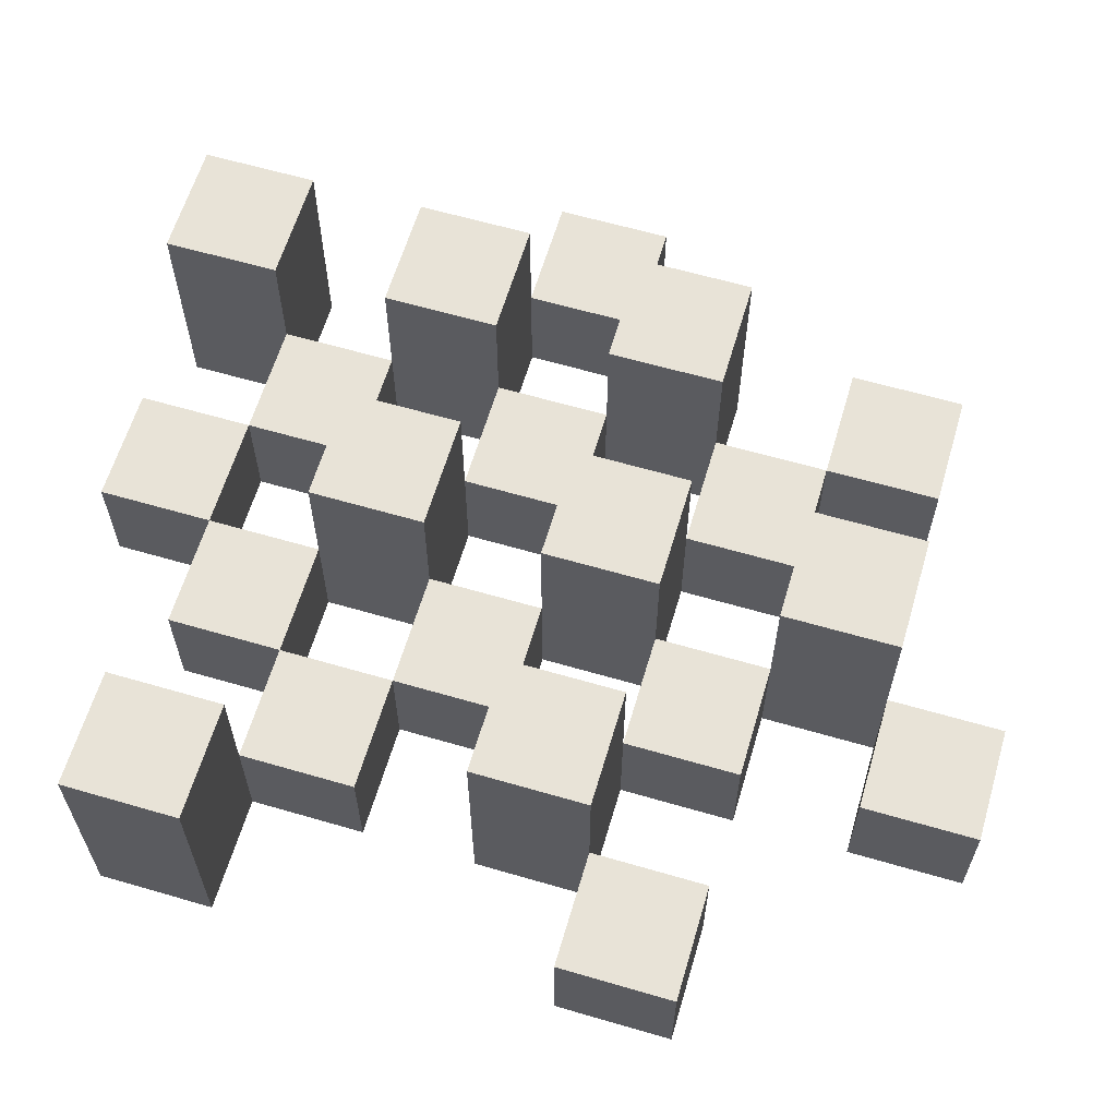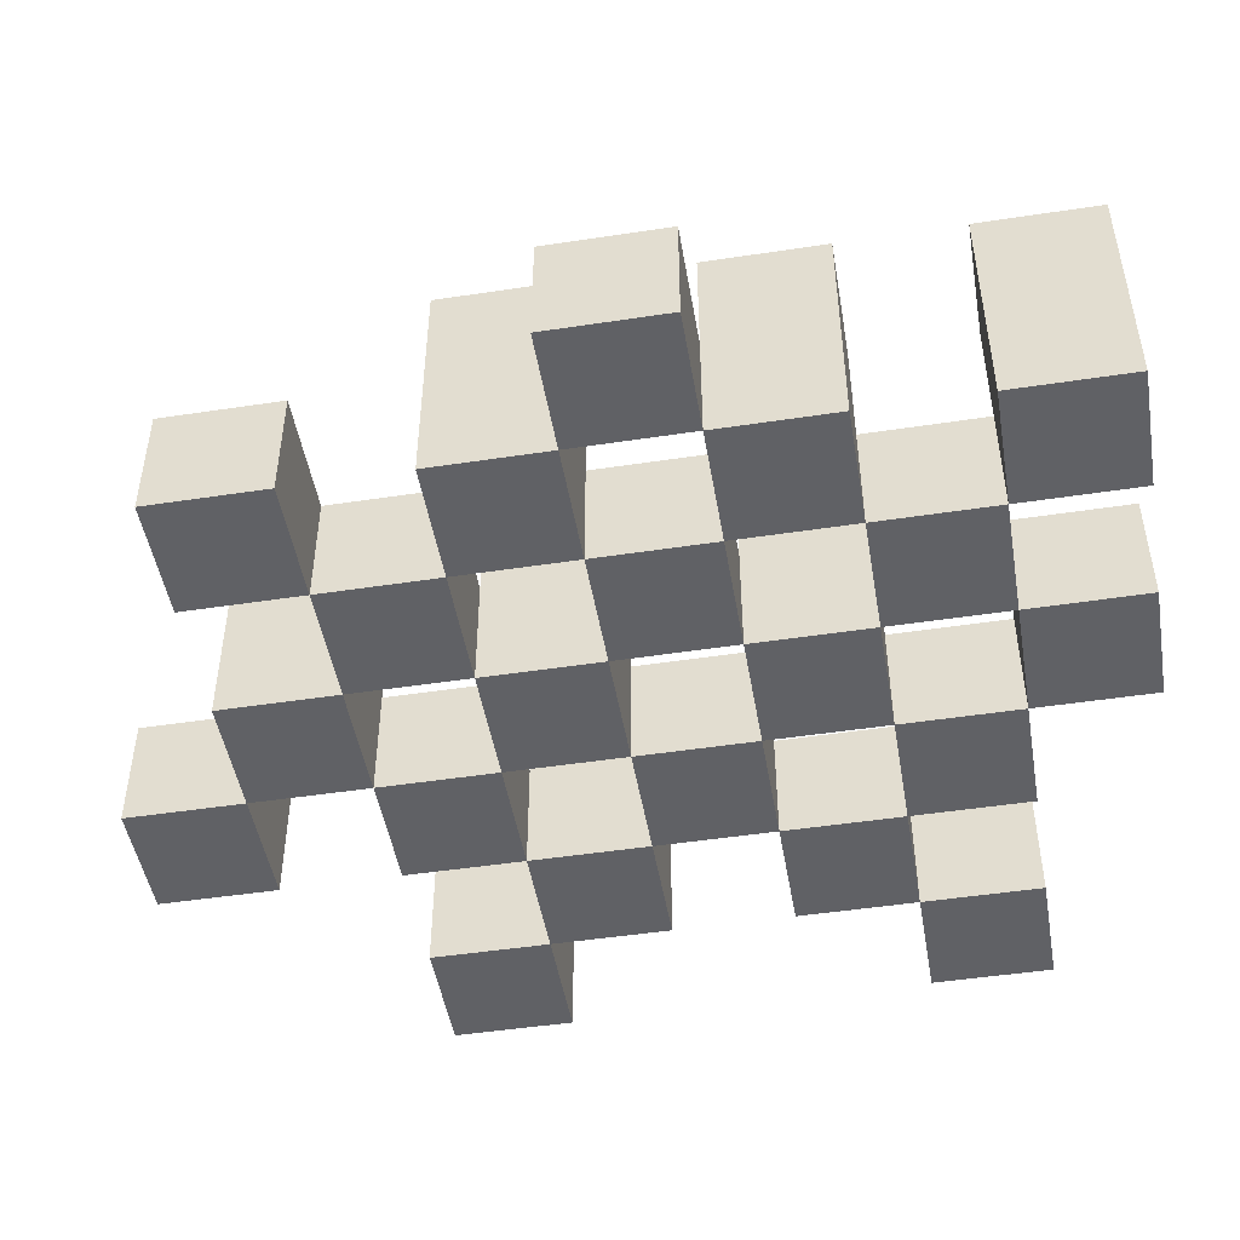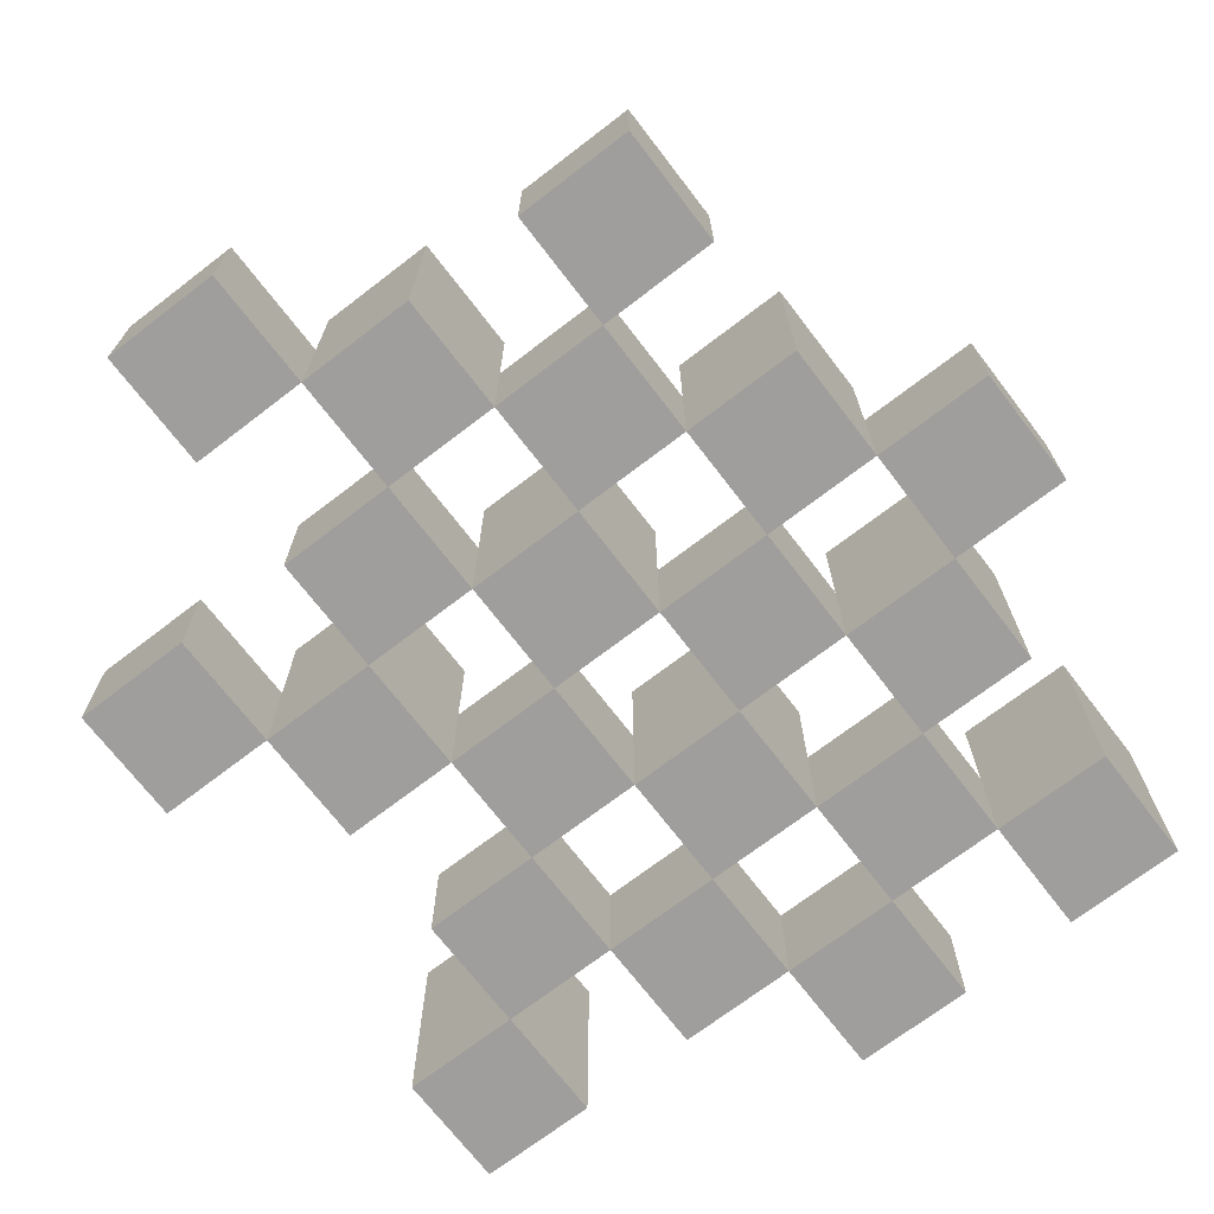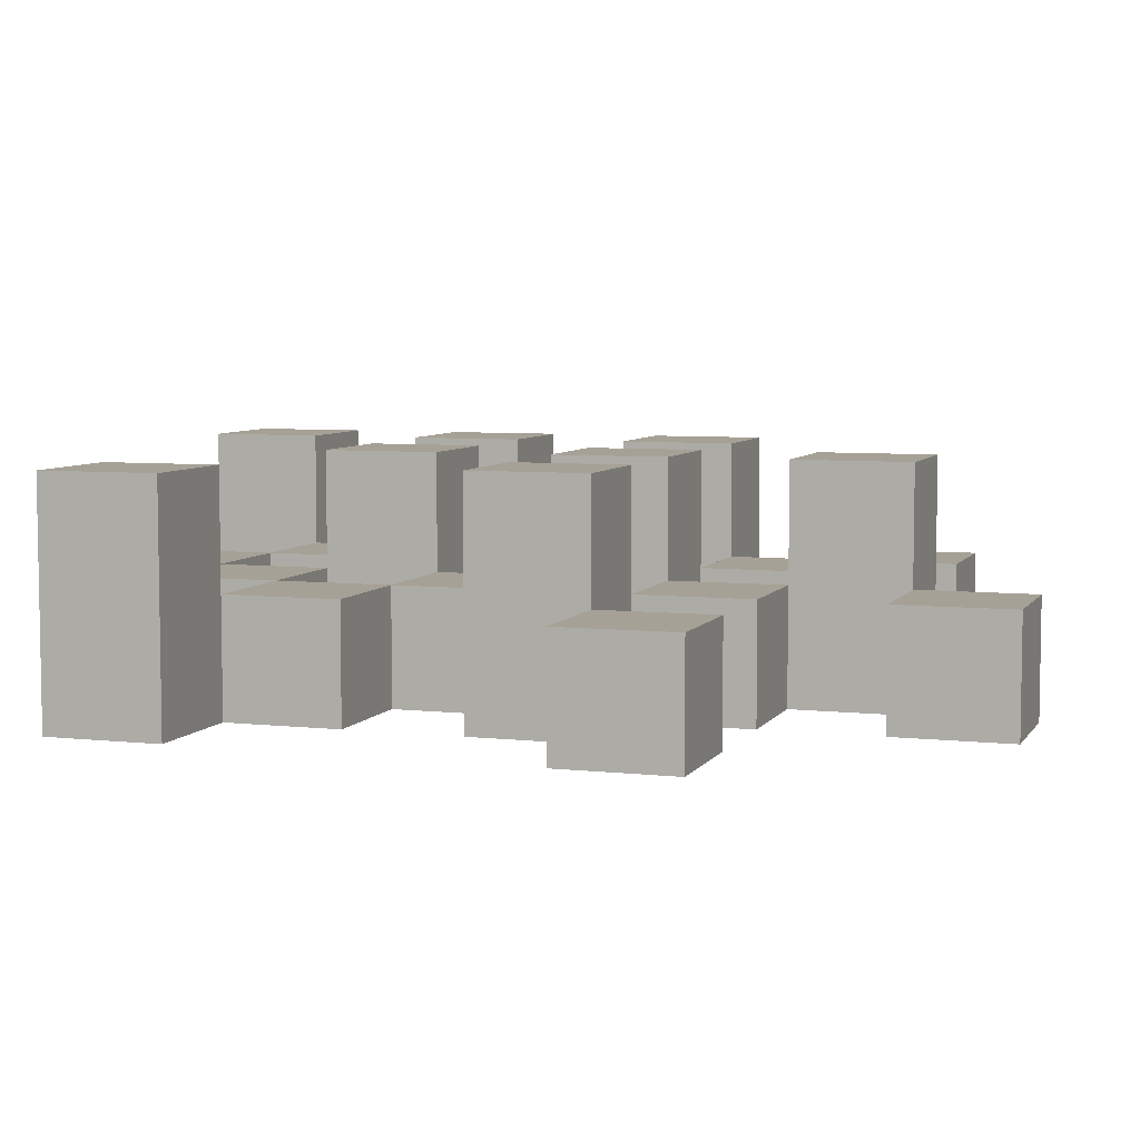
<metadata>
{"format":"obj","ext":"obj","renderer":"f3d","projection":"perspective","resolution":1024,"background":"white","views":[{"elev":62.1,"azim":106.5,"up":"+Y"},{"elev":-48.0,"azim":-80.3,"up":"+Y"},{"elev":-70.9,"azim":-142.5,"up":"+Y"},{"elev":6.2,"azim":108.5,"up":"+Y"}]}
</metadata>
<code>
o
v -19.7 1 34.1
v -19.8 1 34.1
v -19.9 1 34.1
v -20 1 34.1
v -19.7 1.1 34.1
v -19.8 1.1 34.1
v -19.9 1.2 34.1
v -20 1.2 34.1
v -19.4 1 34
v -19.5 1 34
v -19.6 1 34
v -19.7 1 34
v -19.8 1 34
v -19.9 1 34
v -19.6 1.1 34
v -19.7 1.1 34
v -19.8 1.1 34
v -19.9 1.1 34
v -19.4 1.2 34
v -19.5 1.2 34
v -19.5 1 33.9
v -19.6 1 33.9
v -19.7 1 33.9
v -19.8 1 33.9
v -19.9 1 33.9
v -20 1 33.9
v -19.5 1.1 33.9
v -19.6 1.1 33.9
v -19.7 1.1 33.9
v -19.8 1.1 33.9
v -19.9 1.1 33.9
v -19.7 1.2 33.9
v -19.8 1.2 33.9
v -19.9 1.2 33.9
v -20 1.2 33.9
v -19.6 1 33.8
v -19.7 1 33.8
v -19.8 1 33.8
v -19.9 1 33.8
v -20 1 33.8
v -20.1 1 33.8
v -19.6 1.1 33.8
v -19.7 1.1 33.8
v -19.8 1.1 33.8
v -19.9 1.1 33.8
v -20 1.1 33.8
v -20.1 1.1 33.8
v -19.5 1 33.7
v -19.6 1 33.7
v -19.7 1 33.7
v -19.8 1 33.7
v -19.9 1 33.7
v -20 1 33.7
v -19.6 1.1 33.7
v -19.7 1.1 33.7
v -19.8 1.1 33.7
v -19.9 1.1 33.7
v -20 1.1 33.7
v -19.5 1.2 33.7
v -19.6 1.2 33.7
v -19.7 1.2 33.7
v -19.8 1.2 33.7
v -19.9 1.2 33.7
v -20 1.2 33.7
v -19.4 1 33.6
v -19.5 1 33.6
v -19.6 1 33.6
v -19.7 1 33.6
v -19.8 1 33.6
v -19.9 1 33.6
v -19.4 1.1 33.6
v -19.5 1.1 33.6
v -19.6 1.1 33.6
v -19.7 1.1 33.6
v -19.8 1.1 33.6
v -19.9 1.1 33.6
v -19.7 1 33.5
v -19.8 1 33.5
v -19.9 1 33.5
v -20 1 33.5
v -19.7 1.1 33.5
v -19.8 1.1 33.5
v -19.9 1.1 33.5
v -20 1.1 33.5
v -19.7 1.2 33.5
v -19.8 1.2 33.5
v -19.6 1 33.4
v -19.7 1 33.4
v -19.6 1.1 33.4
v -19.7 1.1 33.4
v -19.7 1 34
v -19.8 1 34
v -19.9 1 34
v -20 1 34
v -19.7 1.1 34
v -19.8 1.1 34
v -19.9 1.1 34
v -19.9 1.2 34
v -20 1.2 34
v -19.4 1 33.9
v -19.5 1 33.9
v -19.6 1 33.9
v -19.7 1 33.9
v -19.8 1 33.9
v -19.9 1 33.9
v -19.5 1.1 33.9
v -19.6 1.1 33.9
v -19.7 1.1 33.9
v -19.8 1.1 33.9
v -19.9 1.1 33.9
v -19.4 1.2 33.9
v -19.5 1.2 33.9
v -19.5 1 33.8
v -19.6 1 33.8
v -19.7 1 33.8
v -19.8 1 33.8
v -19.9 1 33.8
v -20 1 33.8
v -19.5 1.1 33.8
v -19.6 1.1 33.8
v -19.7 1.1 33.8
v -19.8 1.1 33.8
v -19.9 1.1 33.8
v -20 1.1 33.8
v -19.7 1.2 33.8
v -19.8 1.2 33.8
v -19.9 1.2 33.8
v -20 1.2 33.8
v -19.6 1 33.7
v -19.7 1 33.7
v -19.8 1 33.7
v -19.9 1 33.7
v -20 1 33.7
v -20.1 1 33.7
v -19.6 1.1 33.7
v -19.7 1.1 33.7
v -19.8 1.1 33.7
v -19.9 1.1 33.7
v -20 1.1 33.7
v -20.1 1.1 33.7
v -19.5 1 33.6
v -19.6 1 33.6
v -19.7 1 33.6
v -19.8 1 33.6
v -19.9 1 33.6
v -20 1 33.6
v -19.5 1.1 33.6
v -19.6 1.1 33.6
v -19.7 1.1 33.6
v -19.8 1.1 33.6
v -19.9 1.1 33.6
v -19.5 1.2 33.6
v -19.6 1.2 33.6
v -19.7 1.2 33.6
v -19.8 1.2 33.6
v -19.9 1.2 33.6
v -20 1.2 33.6
v -19.4 1 33.5
v -19.5 1 33.5
v -19.6 1 33.5
v -19.7 1 33.5
v -19.8 1 33.5
v -19.9 1 33.5
v -19.4 1.1 33.5
v -19.5 1.1 33.5
v -19.6 1.1 33.5
v -19.7 1.1 33.5
v -19.8 1.1 33.5
v -19.9 1.1 33.5
v -19.7 1 33.4
v -19.8 1 33.4
v -19.9 1 33.4
v -20 1 33.4
v -19.7 1.1 33.4
v -19.9 1.1 33.4
v -20 1.1 33.4
v -19.7 1.2 33.4
v -19.8 1.2 33.4
v -19.6 1 33.3
v -19.7 1 33.3
v -19.6 1.1 33.3
v -19.7 1.1 33.3
v -19.4 1 34
v -19.4 1.2 34
v -19.4 1 33.9
v -19.4 1.2 33.9
v -19.4 1 33.6
v -19.4 1.1 33.6
v -19.4 1 33.5
v -19.4 1.1 33.5
v -19.5 1 33.9
v -19.5 1.1 33.9
v -19.5 1 33.8
v -19.5 1.1 33.8
v -19.5 1 33.7
v -19.5 1.2 33.7
v -19.5 1 33.6
v -19.5 1.1 33.6
v -19.5 1.2 33.6
v -19.6 1 34
v -19.6 1.1 34
v -19.6 1 33.9
v -19.6 1.1 33.9
v -19.6 1 33.8
v -19.6 1.1 33.8
v -19.6 1 33.7
v -19.6 1.1 33.7
v -19.6 1 33.6
v -19.6 1.1 33.6
v -19.6 1 33.5
v -19.6 1.1 33.5
v -19.6 1 33.4
v -19.6 1.1 33.4
v -19.6 1 33.3
v -19.6 1.1 33.3
v -19.7 1 34.1
v -19.7 1.1 34.1
v -19.7 1 34
v -19.7 1.1 34
v -19.7 1 33.9
v -19.7 1.1 33.9
v -19.7 1.2 33.9
v -19.7 1 33.8
v -19.7 1.1 33.8
v -19.7 1.2 33.8
v -19.7 1 33.7
v -19.7 1.1 33.7
v -19.7 1.2 33.7
v -19.7 1 33.6
v -19.7 1.1 33.6
v -19.7 1.2 33.6
v -19.7 1 33.5
v -19.7 1.1 33.5
v -19.7 1.2 33.5
v -19.7 1 33.4
v -19.7 1.1 33.4
v -19.7 1.2 33.4
v -19.8 1 34
v -19.8 1.1 34
v -19.8 1 33.9
v -19.8 1.1 33.9
v -19.8 1 33.8
v -19.8 1.1 33.8
v -19.8 1 33.7
v -19.8 1.1 33.7
v -19.8 1 33.6
v -19.8 1.1 33.6
v -19.8 1 33.5
v -19.8 1.1 33.5
v -19.9 1 34.1
v -19.9 1.2 34.1
v -19.9 1 34
v -19.9 1.1 34
v -19.9 1.2 34
v -19.9 1 33.9
v -19.9 1.1 33.9
v -19.9 1.2 33.9
v -19.9 1 33.8
v -19.9 1.1 33.8
v -19.9 1.2 33.8
v -19.9 1 33.7
v -19.9 1.1 33.7
v -19.9 1.2 33.7
v -19.9 1 33.6
v -19.9 1.1 33.6
v -19.9 1.2 33.6
v -19.9 1 33.5
v -19.9 1.1 33.5
v -19.9 1 33.4
v -19.9 1.1 33.4
v -20 1 33.8
v -20 1.1 33.8
v -20 1 33.7
v -20 1.1 33.7
v -19.5 1 34
v -19.5 1.2 34
v -19.5 1 33.9
v -19.5 1.1 33.9
v -19.5 1.2 33.9
v -19.5 1 33.6
v -19.5 1.1 33.6
v -19.5 1 33.5
v -19.5 1.1 33.5
v -19.6 1 33.9
v -19.6 1.1 33.9
v -19.6 1 33.8
v -19.6 1.1 33.8
v -19.6 1 33.7
v -19.6 1.1 33.7
v -19.6 1.2 33.7
v -19.6 1 33.6
v -19.6 1.1 33.6
v -19.6 1.2 33.6
v -19.7 1 34
v -19.7 1.1 34
v -19.7 1 33.9
v -19.7 1.1 33.9
v -19.7 1 33.8
v -19.7 1.1 33.8
v -19.7 1 33.7
v -19.7 1.1 33.7
v -19.7 1 33.6
v -19.7 1.1 33.6
v -19.7 1 33.5
v -19.7 1.1 33.5
v -19.7 1 33.4
v -19.7 1.1 33.4
v -19.7 1 33.3
v -19.7 1.1 33.3
v -19.8 1 34.1
v -19.8 1.1 34.1
v -19.8 1 34
v -19.8 1.1 34
v -19.8 1 33.9
v -19.8 1.1 33.9
v -19.8 1.2 33.9
v -19.8 1 33.8
v -19.8 1.1 33.8
v -19.8 1.2 33.8
v -19.8 1 33.7
v -19.8 1.1 33.7
v -19.8 1.2 33.7
v -19.8 1 33.6
v -19.8 1.1 33.6
v -19.8 1.2 33.6
v -19.8 1 33.5
v -19.8 1.1 33.5
v -19.8 1.2 33.5
v -19.8 1 33.4
v -19.8 1.2 33.4
v -19.9 1 34
v -19.9 1.1 34
v -19.9 1 33.9
v -19.9 1.1 33.9
v -19.9 1 33.8
v -19.9 1.1 33.8
v -19.9 1 33.7
v -19.9 1.1 33.7
v -19.9 1 33.6
v -19.9 1.1 33.6
v -19.9 1 33.5
v -19.9 1.1 33.5
v -20 1 34.1
v -20 1.2 34.1
v -20 1 34
v -20 1.2 34
v -20 1 33.9
v -20 1.2 33.9
v -20 1 33.8
v -20 1.1 33.8
v -20 1.2 33.8
v -20 1 33.7
v -20 1.1 33.7
v -20 1.2 33.7
v -20 1 33.6
v -20 1.2 33.6
v -20 1 33.5
v -20 1.1 33.5
v -20 1 33.4
v -20 1.1 33.4
v -20.1 1 33.8
v -20.1 1.1 33.8
v -20.1 1 33.7
v -20.1 1.1 33.7
v -19.4 1 34
v -19.4 1 33.9
v -19.4 1 33.6
v -19.4 1 33.5
v -19.5 1 34
v -19.5 1 33.9
v -19.5 1 33.8
v -19.5 1 33.7
v -19.5 1 33.6
v -19.5 1 33.5
v -19.6 1 34
v -19.6 1 33.9
v -19.6 1 33.8
v -19.6 1 33.7
v -19.6 1 33.6
v -19.6 1 33.5
v -19.6 1 33.4
v -19.6 1 33.3
v -19.7 1 34.1
v -19.7 1 34
v -19.7 1 33.9
v -19.7 1 33.8
v -19.7 1 33.7
v -19.7 1 33.6
v -19.7 1 33.5
v -19.7 1 33.4
v -19.7 1 33.3
v -19.8 1 34.1
v -19.8 1 34
v -19.8 1 33.9
v -19.8 1 33.8
v -19.8 1 33.7
v -19.8 1 33.6
v -19.8 1 33.5
v -19.8 1 33.4
v -19.9 1 34.1
v -19.9 1 34
v -19.9 1 33.9
v -19.9 1 33.8
v -19.9 1 33.7
v -19.9 1 33.6
v -19.9 1 33.5
v -19.9 1 33.4
v -20 1 34.1
v -20 1 34
v -20 1 33.9
v -20 1 33.8
v -20 1 33.7
v -20 1 33.6
v -20 1 33.5
v -20 1 33.4
v -20.1 1 33.8
v -20.1 1 33.7
v -19.4 1.1 33.6
v -19.4 1.1 33.5
v -19.5 1.1 33.9
v -19.5 1.1 33.8
v -19.5 1.1 33.6
v -19.5 1.1 33.5
v -19.6 1.1 34
v -19.6 1.1 33.9
v -19.6 1.1 33.8
v -19.6 1.1 33.7
v -19.6 1.1 33.6
v -19.6 1.1 33.5
v -19.6 1.1 33.4
v -19.6 1.1 33.3
v -19.7 1.1 34.1
v -19.7 1.1 34
v -19.7 1.1 33.9
v -19.7 1.1 33.8
v -19.7 1.1 33.7
v -19.7 1.1 33.6
v -19.7 1.1 33.5
v -19.7 1.1 33.4
v -19.7 1.1 33.3
v -19.8 1.1 34.1
v -19.8 1.1 34
v -19.8 1.1 33.9
v -19.8 1.1 33.8
v -19.8 1.1 33.7
v -19.8 1.1 33.6
v -19.8 1.1 33.5
v -19.9 1.1 34
v -19.9 1.1 33.9
v -19.9 1.1 33.8
v -19.9 1.1 33.7
v -19.9 1.1 33.6
v -19.9 1.1 33.5
v -19.9 1.1 33.4
v -20 1.1 33.8
v -20 1.1 33.7
v -20 1.1 33.5
v -20 1.1 33.4
v -20.1 1.1 33.8
v -20.1 1.1 33.7
v -19.4 1.2 34
v -19.4 1.2 33.9
v -19.5 1.2 34
v -19.5 1.2 33.9
v -19.5 1.2 33.7
v -19.5 1.2 33.6
v -19.6 1.2 33.7
v -19.6 1.2 33.6
v -19.7 1.2 33.9
v -19.7 1.2 33.8
v -19.7 1.2 33.7
v -19.7 1.2 33.6
v -19.7 1.2 33.5
v -19.7 1.2 33.4
v -19.8 1.2 33.9
v -19.8 1.2 33.8
v -19.8 1.2 33.7
v -19.8 1.2 33.6
v -19.8 1.2 33.5
v -19.8 1.2 33.4
v -19.9 1.2 34.1
v -19.9 1.2 34
v -19.9 1.2 33.9
v -19.9 1.2 33.8
v -19.9 1.2 33.7
v -19.9 1.2 33.6
v -20 1.2 34.1
v -20 1.2 34
v -20 1.2 33.9
v -20 1.2 33.8
v -20 1.2 33.7
v -20 1.2 33.6
f 5 2 1
f 6 2 5
f 7 4 3
f 8 4 7
f 15 12 11
f 16 12 15
f 17 14 13
f 18 14 17
f 19 10 9
f 20 10 19
f 27 22 21
f 28 22 27
f 29 24 23
f 30 24 29
f 31 26 25
f 32 30 29
f 33 30 32
f 34 26 31
f 35 26 34
f 42 37 36
f 43 37 42
f 44 39 38
f 45 39 44
f 46 41 40
f 47 41 46
f 54 49 48
f 55 51 50
f 56 51 55
f 57 53 52
f 58 53 57
f 59 54 48
f 60 54 59
f 61 56 55
f 62 56 61
f 63 58 57
f 64 58 63
f 71 66 65
f 72 66 71
f 73 68 67
f 74 68 73
f 75 70 69
f 76 70 75
f 81 78 77
f 82 78 81
f 83 80 79
f 84 80 83
f 85 82 81
f 86 82 85
f 89 88 87
f 90 88 89
f 91 92 95
f 95 92 96
f 93 94 97
f 97 94 98
f 98 94 99
f 100 101 106
f 102 103 107
f 107 103 108
f 104 105 109
f 109 105 110
f 100 106 111
f 111 106 112
f 113 114 119
f 119 114 120
f 115 116 121
f 121 116 122
f 117 118 123
f 123 118 124
f 121 122 125
f 125 122 126
f 123 124 127
f 127 124 128
f 129 130 135
f 135 130 136
f 131 132 137
f 137 132 138
f 133 134 139
f 139 134 140
f 141 142 147
f 147 142 148
f 143 144 149
f 149 144 150
f 145 146 151
f 147 148 152
f 152 148 153
f 149 150 154
f 154 150 155
f 151 146 156
f 156 146 157
f 158 159 164
f 164 159 165
f 160 161 166
f 166 161 167
f 162 163 168
f 168 163 169
f 170 171 174
f 172 173 175
f 175 173 176
f 174 171 177
f 177 171 178
f 179 180 181
f 181 180 182
f 185 184 183
f 186 184 185
f 189 188 187
f 190 188 189
f 193 192 191
f 194 192 193
f 197 196 195
f 198 196 197
f 199 196 198
f 202 201 200
f 203 201 202
f 206 205 204
f 207 205 206
f 210 209 208
f 211 209 210
f 214 213 212
f 215 213 214
f 218 217 216
f 219 217 218
f 223 221 220
f 223 222 221
f 224 222 223
f 225 222 224
f 229 227 226
f 229 228 227
f 230 228 229
f 231 228 230
f 235 233 232
f 235 234 233
f 236 234 235
f 237 234 236
f 240 239 238
f 241 239 240
f 244 243 242
f 245 243 244
f 248 247 246
f 249 247 248
f 252 251 250
f 253 251 252
f 254 251 253
f 258 256 255
f 258 257 256
f 259 257 258
f 260 257 259
f 264 262 261
f 264 263 262
f 265 263 264
f 266 263 265
f 269 268 267
f 270 268 269
f 273 272 271
f 274 272 273
f 275 276 277
f 277 276 278
f 278 276 279
f 280 281 282
f 282 281 283
f 284 285 286
f 286 285 287
f 288 289 291
f 289 290 291
f 291 290 292
f 292 290 293
f 294 295 296
f 296 295 297
f 298 299 300
f 300 299 301
f 302 303 304
f 304 303 305
f 306 307 308
f 308 307 309
f 310 311 312
f 312 311 313
f 314 315 317
f 315 316 317
f 317 316 318
f 318 316 319
f 320 321 323
f 321 322 323
f 323 322 324
f 324 322 325
f 326 327 329
f 327 328 329
f 329 328 330
f 331 332 333
f 333 332 334
f 335 336 337
f 337 336 338
f 339 340 341
f 341 340 342
f 343 344 345
f 345 344 346
f 347 348 349
f 349 348 350
f 350 348 351
f 352 353 355
f 353 354 355
f 355 354 356
f 357 358 359
f 359 358 360
f 361 362 363
f 363 362 364
f 369 366 365
f 370 366 369
f 373 368 367
f 374 368 373
f 376 371 370
f 377 371 376
f 378 373 372
f 379 373 378
f 384 376 375
f 385 376 384
f 386 378 377
f 387 378 386
f 388 380 379
f 389 380 388
f 390 382 381
f 391 382 390
f 392 384 383
f 393 384 392
f 394 386 385
f 395 386 394
f 396 388 387
f 397 388 396
f 398 390 389
f 399 390 398
f 401 394 393
f 402 394 401
f 403 396 395
f 404 396 403
f 405 398 397
f 406 398 405
f 408 401 400
f 409 401 408
f 410 403 402
f 411 403 410
f 412 405 404
f 413 405 412
f 414 407 406
f 415 407 414
f 416 412 411
f 417 412 416
f 418 419 422
f 422 419 423
f 420 421 425
f 425 421 426
f 424 425 433
f 433 425 434
f 426 427 435
f 435 427 436
f 428 429 437
f 437 429 438
f 430 431 439
f 439 431 440
f 432 433 441
f 441 433 442
f 442 443 448
f 448 443 449
f 444 445 450
f 450 445 451
f 446 447 452
f 452 447 453
f 453 454 457
f 457 454 458
f 455 456 459
f 459 456 460
f 461 462 463
f 463 462 464
f 465 466 467
f 467 466 468
f 469 470 475
f 475 470 476
f 471 472 477
f 477 472 478
f 473 474 479
f 479 474 480
f 481 482 487
f 487 482 488
f 483 484 489
f 489 484 490
f 485 486 491
f 491 486 492

</code>
